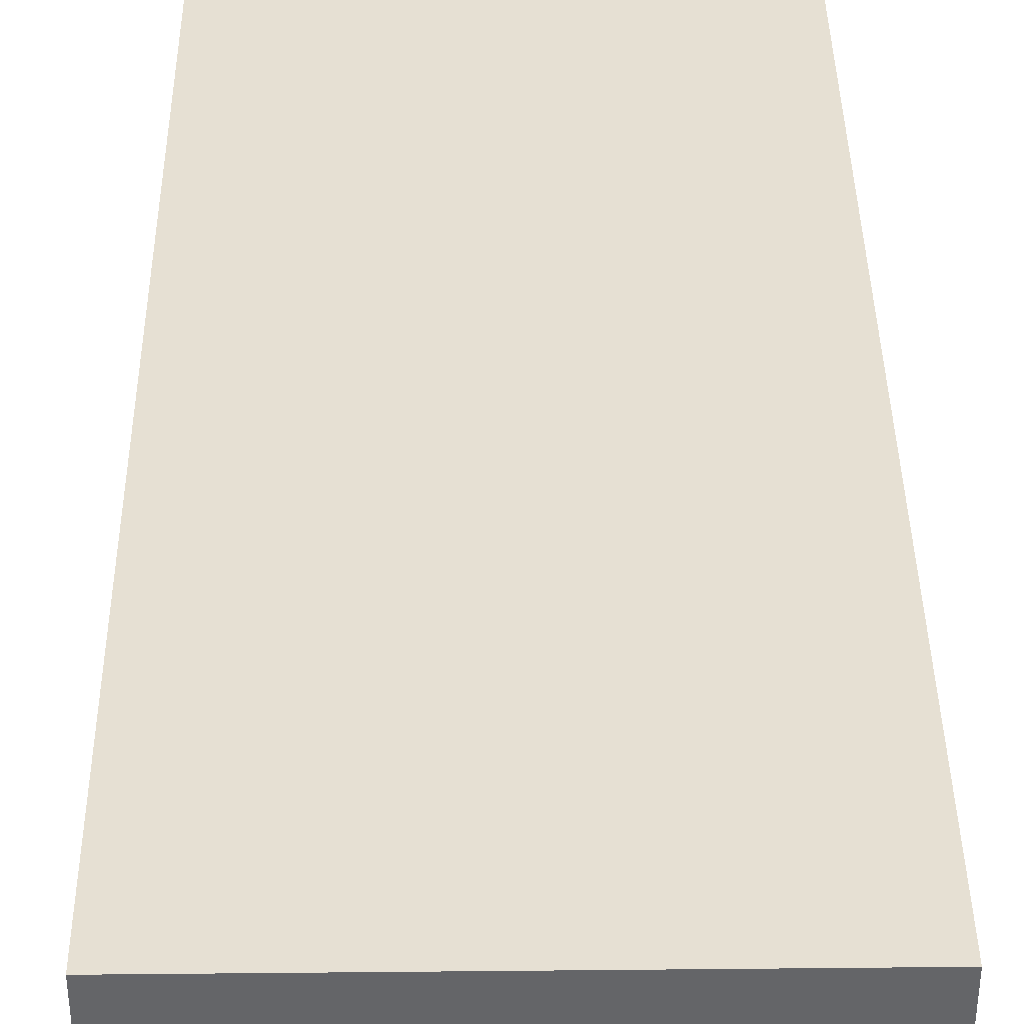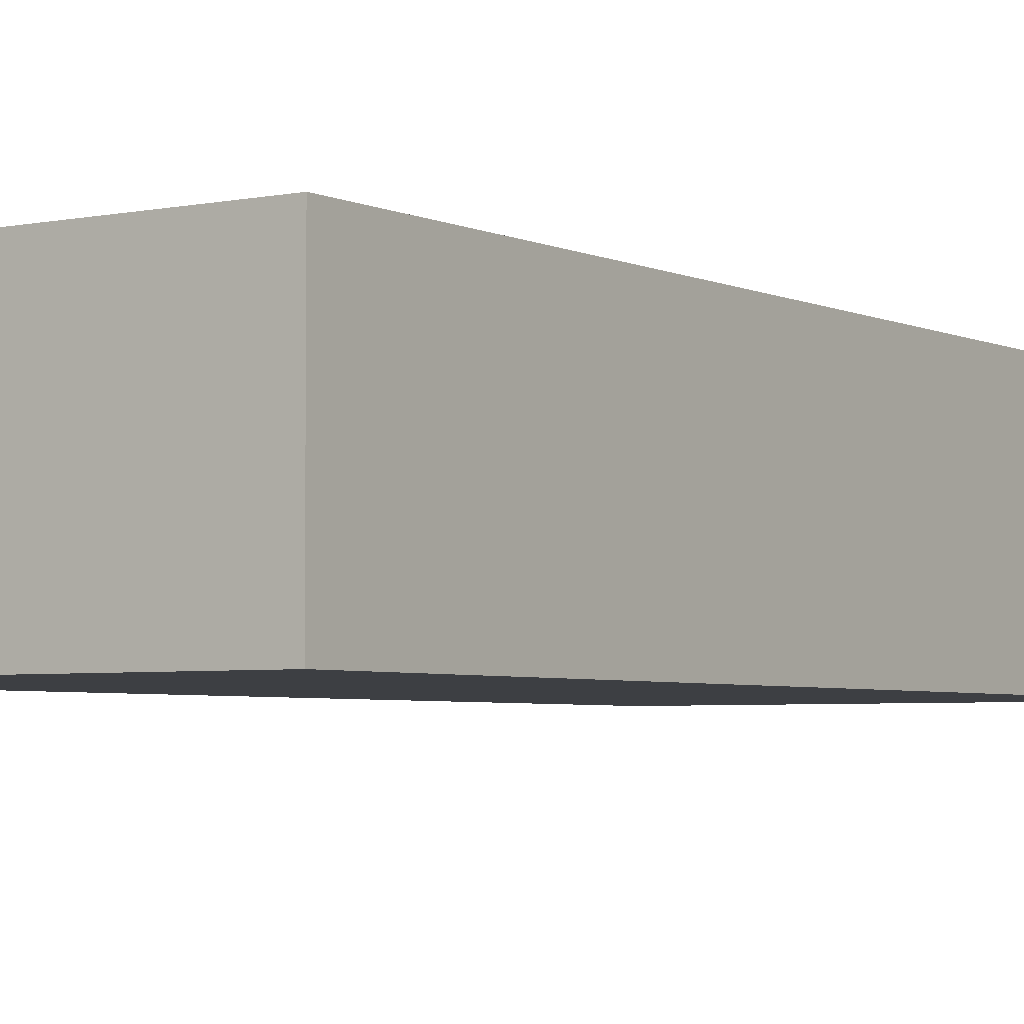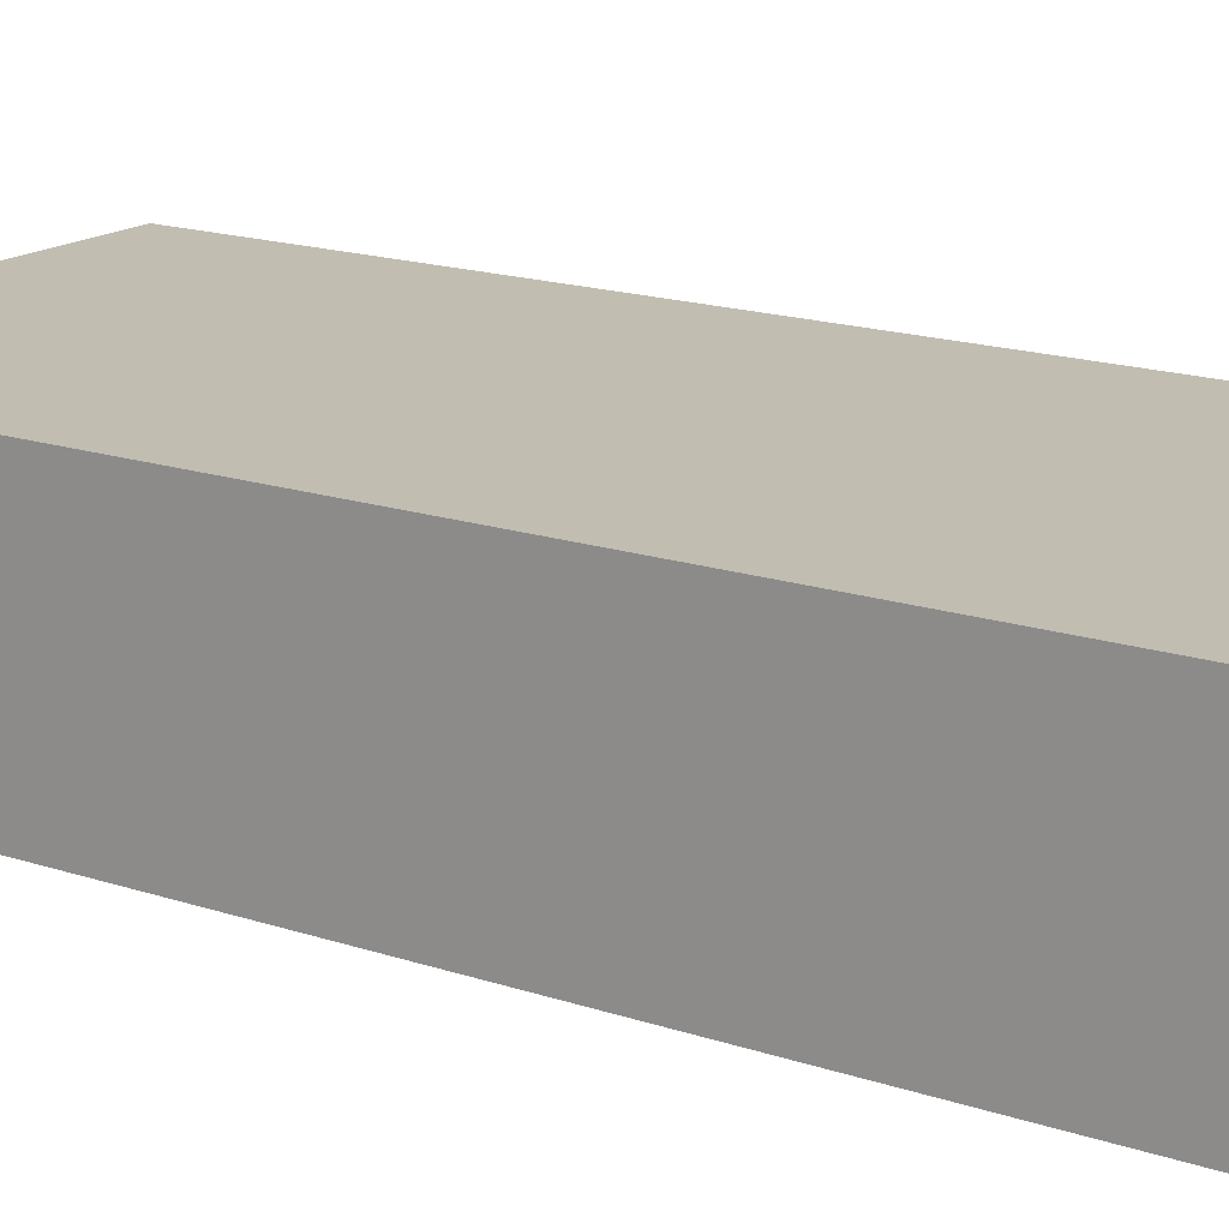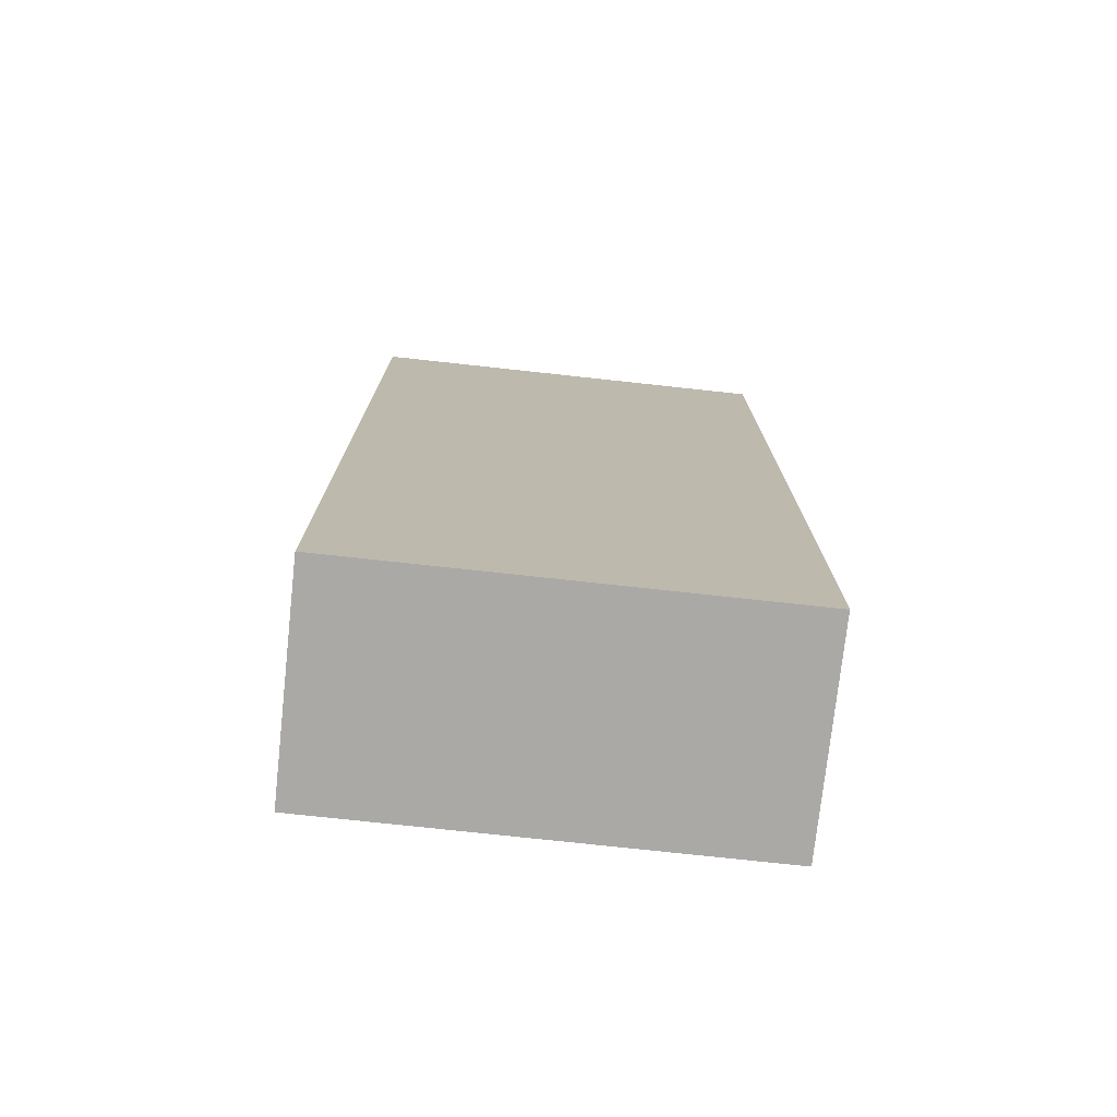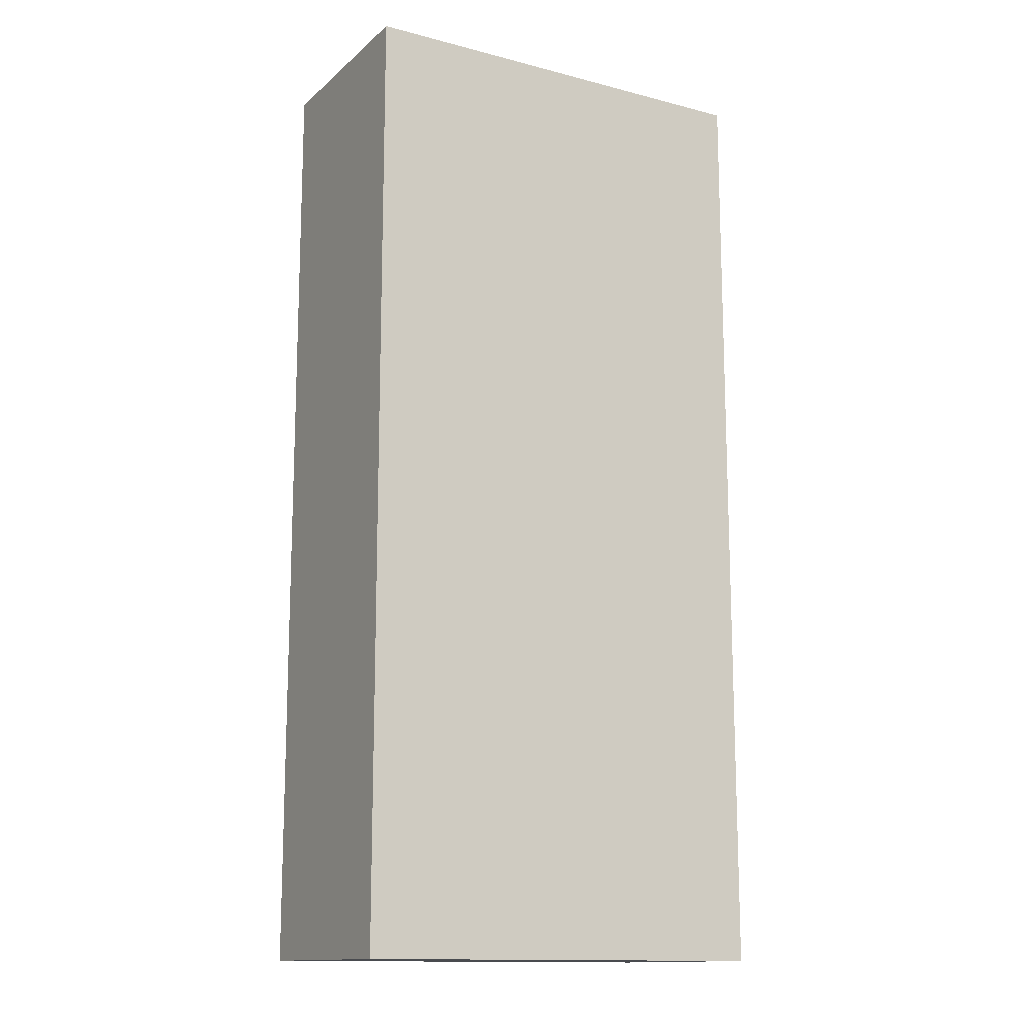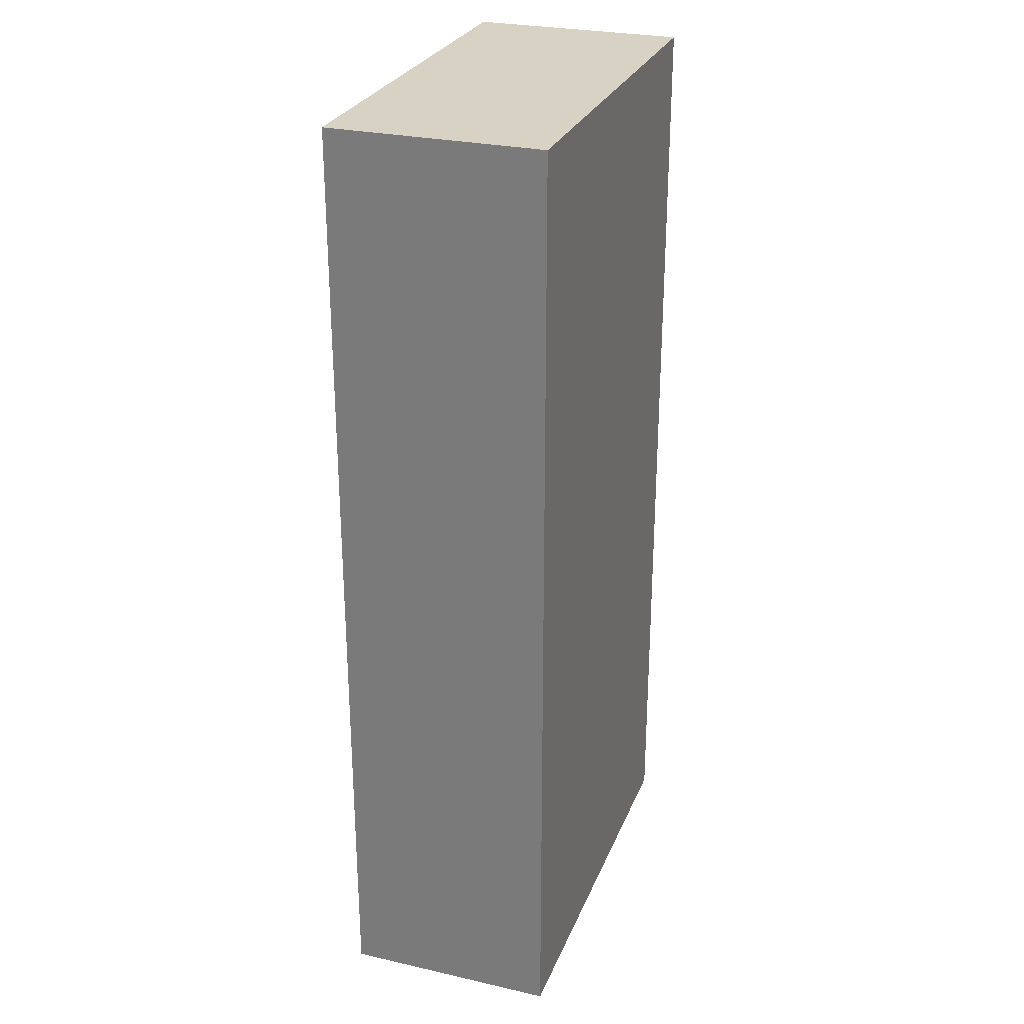
<metadata>
{"format":"obj","ext":"obj","renderer":"f3d","projection":"perspective","resolution":1024,"background":"white","views":[{"elev":38.5,"azim":179.3,"up":"+Y"},{"elev":-4.1,"azim":34.2,"up":"+Y"},{"elev":16.7,"azim":-55.6,"up":"+Y"},{"elev":-75.5,"azim":173.8,"up":"+Z"},{"elev":-13.9,"azim":150.2,"up":"+Z"},{"elev":27.7,"azim":-70.9,"up":"+Z"}]}
</metadata>
<code>
v  -448 0 750.6
v  436.9 0 750.6
v  436.9 0 -1229
v  -448 0 -1229
v  -448 442 750.6
v  -448 442 -1229
v  436.9 442 -1229
v  436.9 442 750.6
g Box034
f 1 2 3 4
f 5 6 7 8
f 1 5 8 2
f 2 8 7 3
f 3 7 6 4
f 4 6 5 1

</code>
